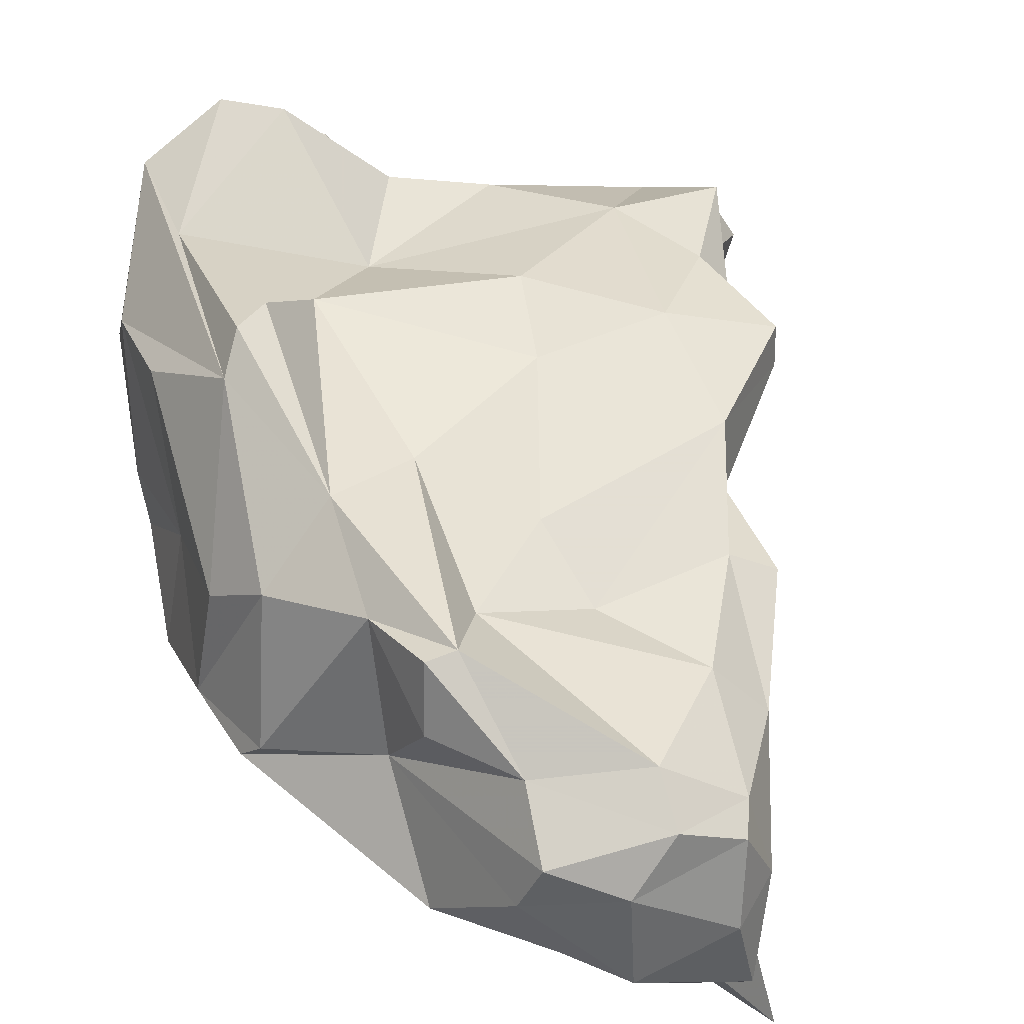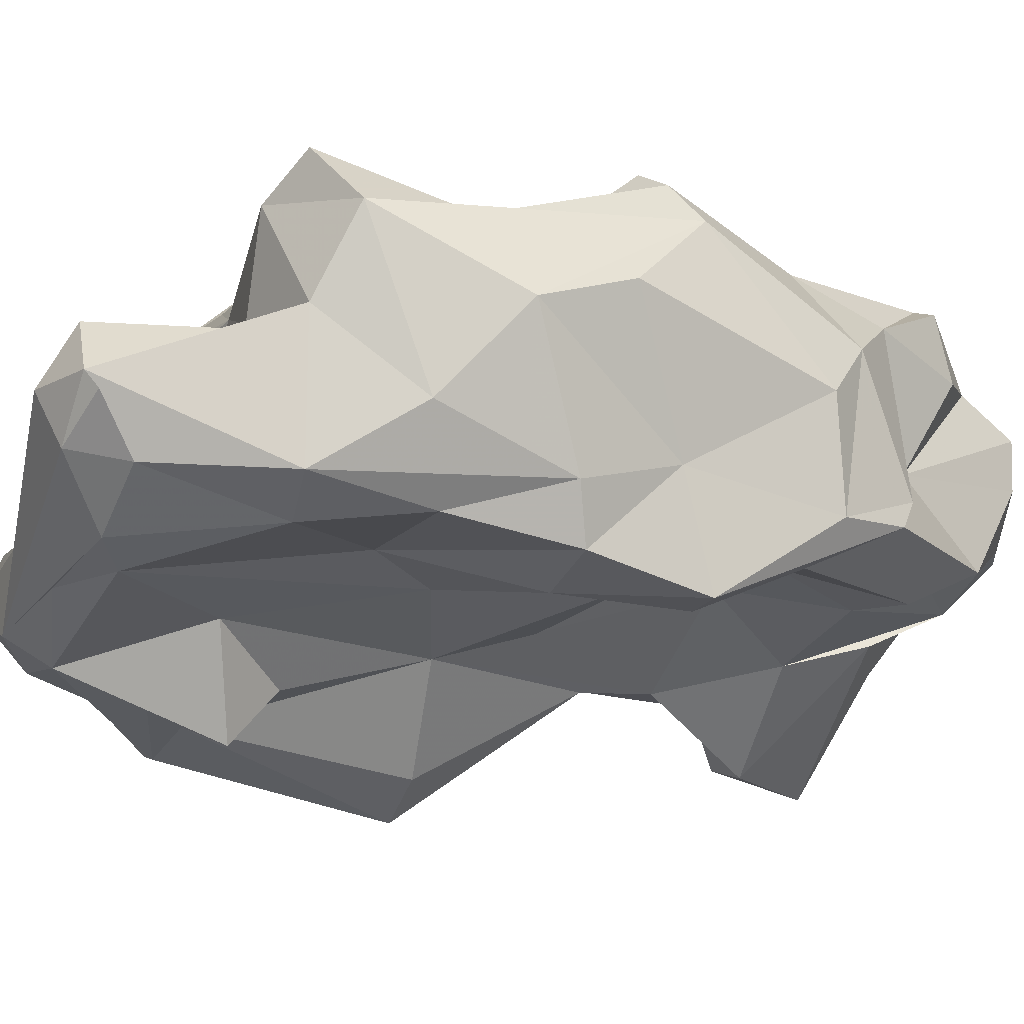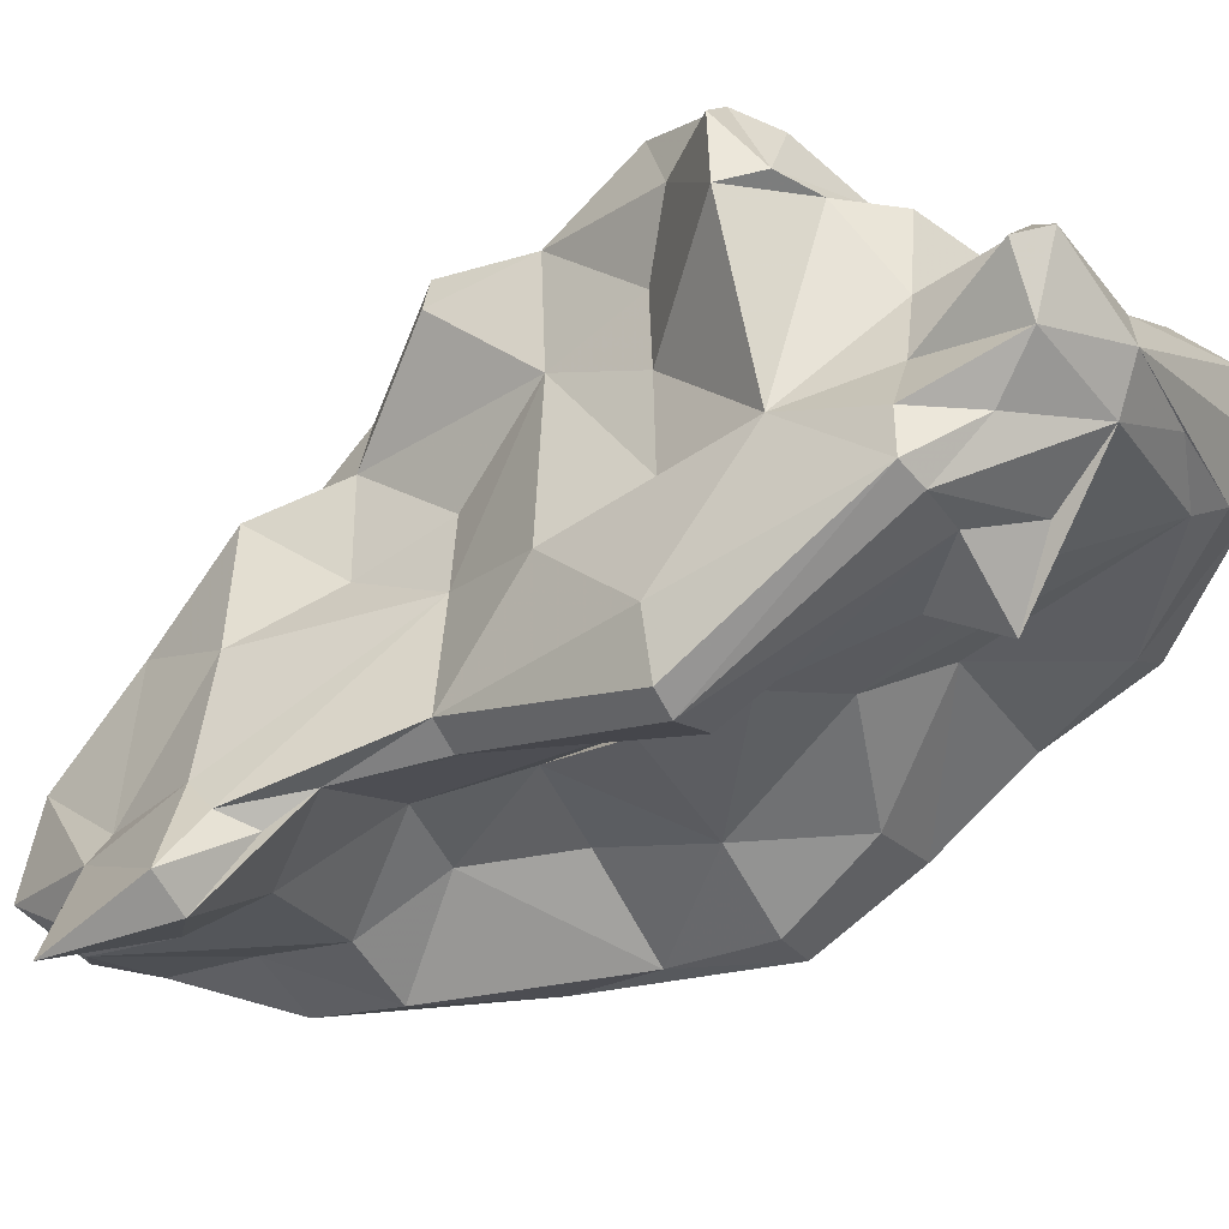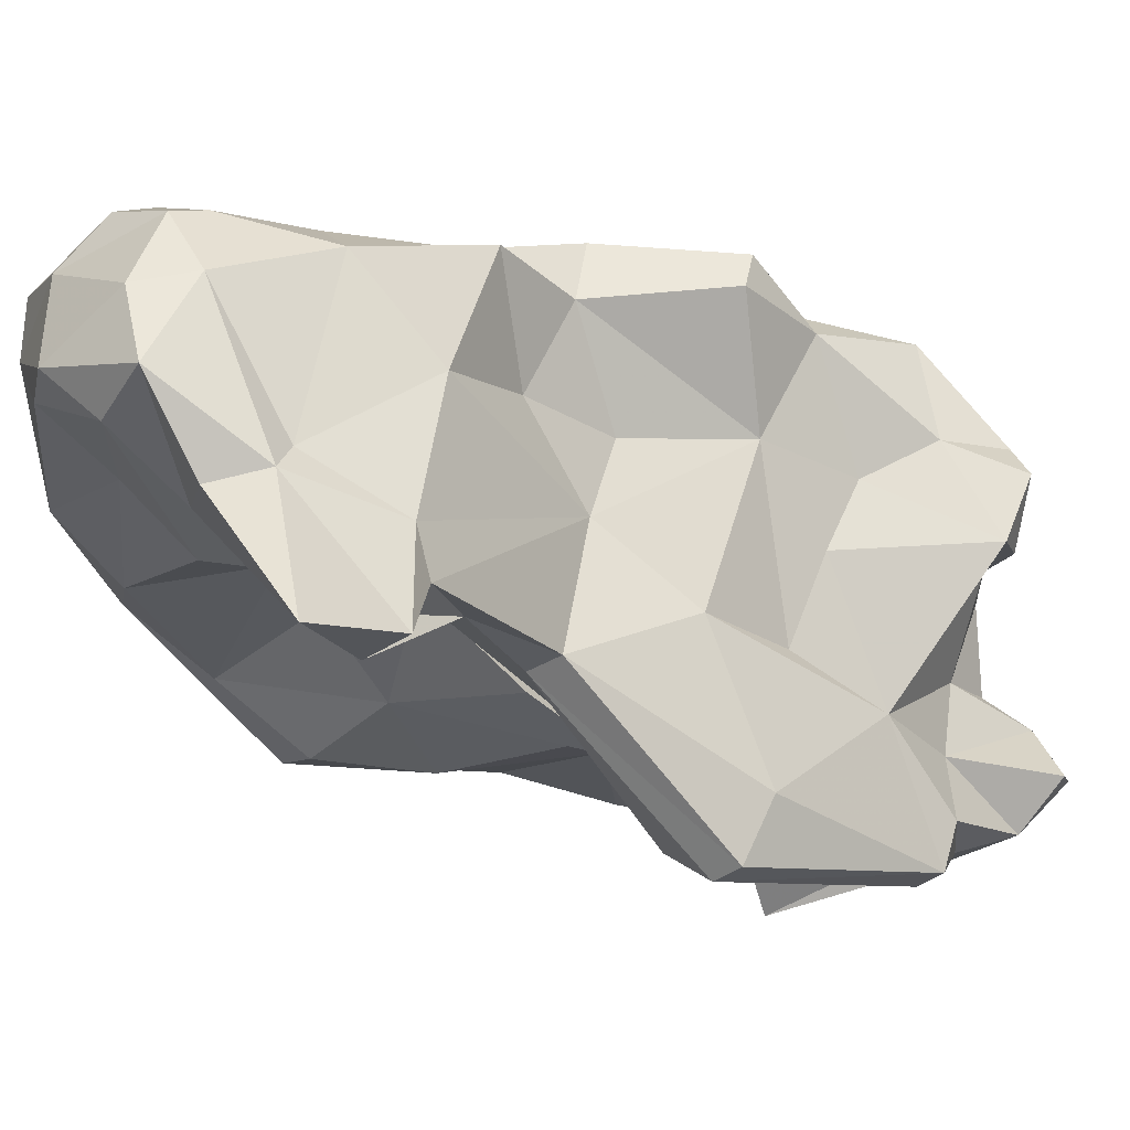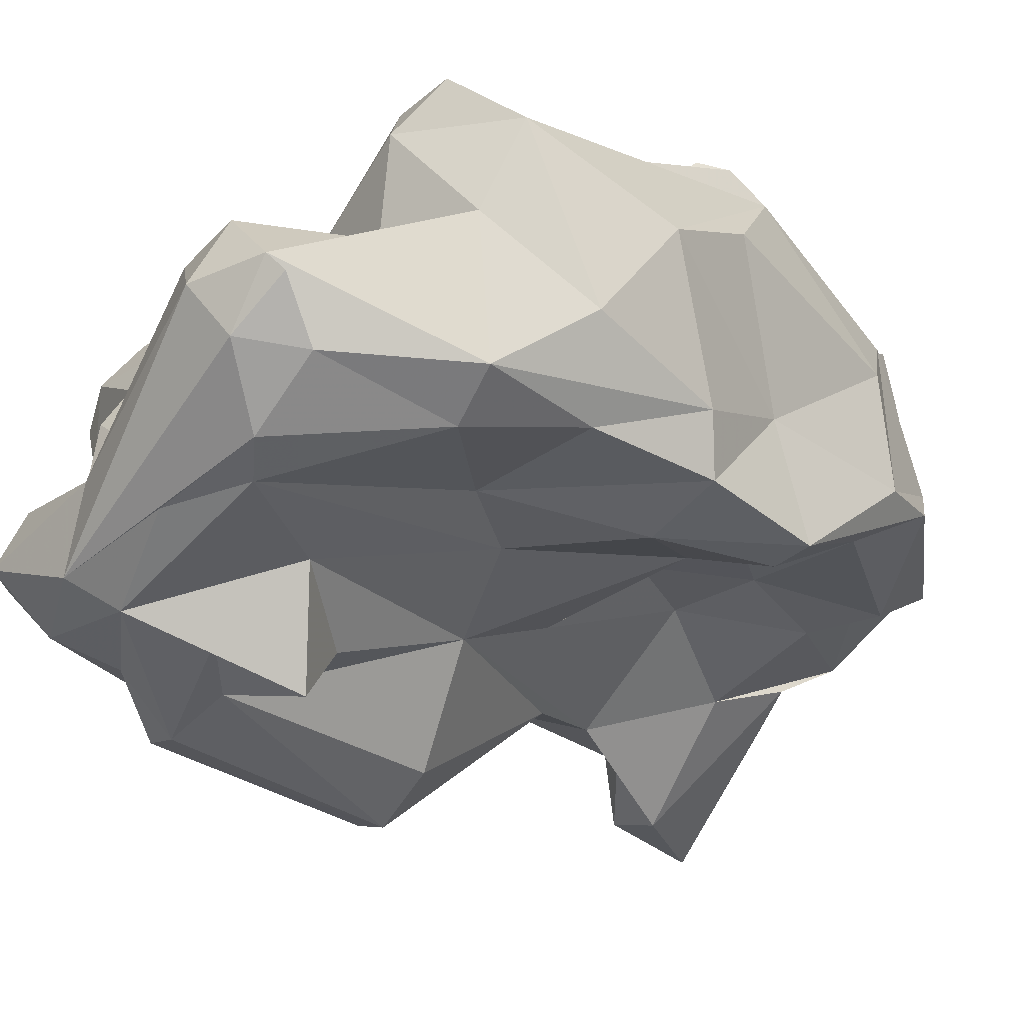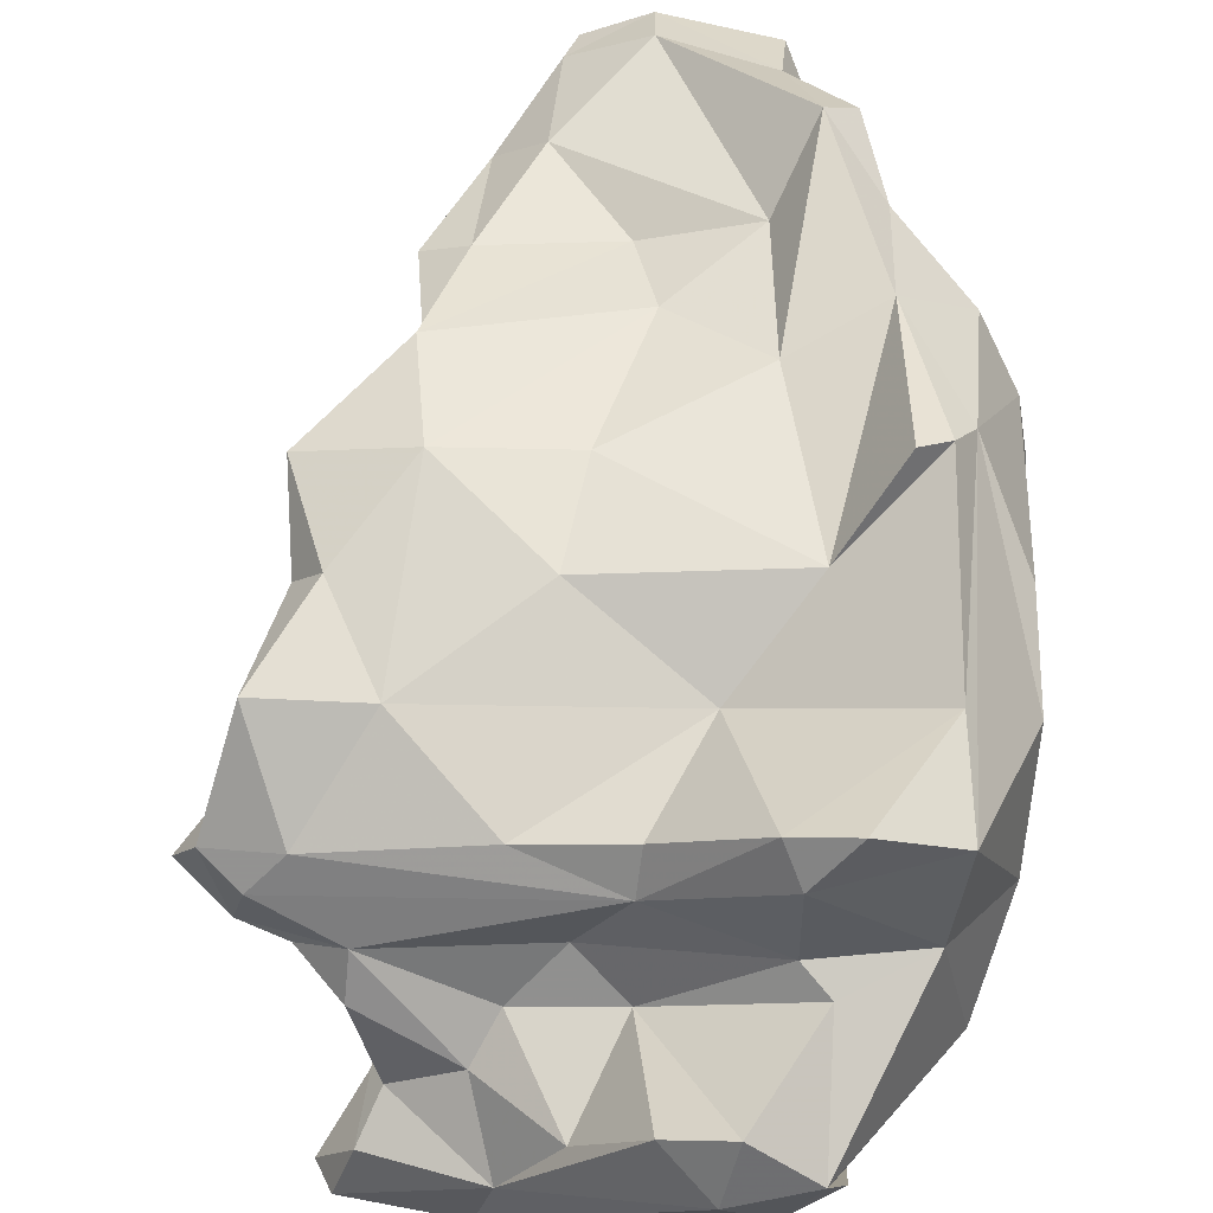
<metadata>
{"format":"obj","ext":"obj","renderer":"f3d","projection":"perspective","resolution":1024,"background":"white","views":[{"elev":41.3,"azim":151.8,"up":"+Y"},{"elev":1.1,"azim":49.7,"up":"+Y"},{"elev":-55.8,"azim":-71.7,"up":"+Y"},{"elev":-33.8,"azim":-148.9,"up":"+Y"},{"elev":-9.7,"azim":30.3,"up":"+Y"},{"elev":66.1,"azim":-8.4,"up":"+Y"}]}
</metadata>
<code>
v 113.1 268.4 106.7
v 114.8 266.2 108.4
v 114.1 270.2 107.2
v 115.8 269.7 104.4
v 116.8 260.8 116.9
v 114.3 265.5 106.4
v 116.7 266.8 109.7
v 118.6 268.9 110.9
v 118.7 267.9 102.9
v 116.3 260.2 115.4
v 116.2 273.9 103.6
v 117.8 263.1 116.1
v 118.2 267.2 112.3
v 118.3 272.3 99.03
v 115.4 269.8 108.9
v 118.7 273.3 94.69
v 119.3 263.5 111.7
v 119.4 273.9 99.61
v 118.9 271.7 94.35
v 119.1 264.1 114.3
v 120.6 267.8 98.45
v 119 256.7 110.7
v 120.1 264.9 102.5
v 117.1 271.3 108.3
v 119.6 260 111.2
v 120.5 257.1 113.6
v 118.6 258.2 115.5
v 119.6 254.5 110.5
v 121.4 260 118.3
v 122 265.6 114.6
v 128 272.6 111.9
v 123.8 270.1 90.14
v 121.1 254.6 111
v 122.3 263.6 118.2
v 121.7 260.7 102.1
v 122.1 254.3 101.4
v 119.7 259.5 106.4
v 123.5 251.6 101.3
v 125.4 257.8 114.2
v 122.7 260.1 97.45
v 126.3 262.1 119
v 124.1 273 109.6
v 125.6 266 89.49
v 124.4 266.4 93.98
v 129.2 269.6 121.5
v 124.9 251.5 101.5
v 127.2 253.6 102.1
v 123.3 274.8 95.95
v 125.2 262.9 93.48
v 120.8 273.8 104.5
v 123.6 273.1 90.68
v 124.1 269.6 85.53
v 126 256.9 92.85
v 123.4 266.7 113
v 123.8 256.1 111.4
v 126.3 257.5 83.92
v 123.2 258.8 117.1
v 126.4 255.6 84.98
v 124.8 267 118.1
v 125.9 268.9 111.8
v 125.9 252.5 83.32
v 127.7 257.8 109.3
v 127.7 255.5 86.25
v 128.3 255.8 112.2
v 125.7 264.1 84.71
v 127.3 256.5 88.43
v 130.1 262.9 118.5
v 128.9 260.9 113
v 127.6 256.8 93.06
v 127.2 250.9 78.84
v 132.9 272.2 114.5
v 129.6 258.8 103
v 126 270.7 86.17
v 128.7 259 79.99
v 127.4 267.6 80.76
v 128.1 252.4 83.67
v 132.3 261.4 89.46
v 128.6 257.6 79.1
v 128.8 274.2 96.55
v 129.9 264.4 76.17
v 133.4 258.6 80.65
v 131.3 267.5 121.6
v 132.4 277.9 112.3
v 127.7 267.6 113.9
v 130.2 272.2 120.1
v 127.5 271 119.3
v 130.9 257 77.98
v 131.1 264.2 119.8
v 128.4 274.2 110.6
v 131.9 257.8 84.75
v 131.3 260.2 74.88
v 131.7 273.4 106.1
v 133.1 262.7 94.07
v 130.9 259.8 98.37
v 127.1 274.6 101.1
v 133 261.9 105.8
v 132.7 270.3 121.5
v 130.6 267.9 77.04
v 131.8 270.1 86.49
v 132.9 276.6 113.9
v 133.8 271.9 116
v 133.4 269.7 121.3
v 131.4 267.3 75.76
v 136.9 260.5 85.63
v 137.9 262 99.35
v 134.1 259.9 76.53
v 129.4 269.9 81.81
v 132.1 271.9 90.23
v 137.5 261.9 81.63
v 136.3 262.5 89.66
v 132.1 263.8 74.77
v 139.1 276.2 108.3
v 133.8 267 120.1
v 134.2 268.7 76.1
v 136.5 271.4 87.15
v 135.7 273.7 93.85
v 133.9 270.2 78.09
v 138.6 266.7 116
v 134.9 278.7 113.1
v 135.8 275.6 102.6
v 138.1 262.9 77.58
v 134 263.6 109.3
v 137.5 272.8 115
v 136.8 264.8 115.2
v 140.3 277.8 99.69
v 136.2 262.3 75.47
v 138.3 269.8 80.07
v 136.3 266.6 75.74
v 139.9 265.2 110.9
v 138.9 273.3 83.96
v 139.9 274.6 92.45
v 138.9 278.2 99.99
v 137.9 263.7 94.41
v 138.5 276.6 113.2
v 139.2 262 104.9
v 140.7 261 86.24
v 142.2 261.2 100.2
v 138.9 267.8 77.49
v 140.9 269.3 111.9
v 140.7 272.5 87.77
v 140.2 273.2 84.09
v 139.6 265.6 78.21
v 140.6 270.3 83.38
v 142.5 263.7 105.9
v 141.1 262.2 82.28
v 143.5 262.8 95.34
v 142.6 273.9 103.4
v 140.7 266.4 86.51
v 142.1 273.1 107.9
v 144.9 264.4 91.08
v 142.8 266.9 101.3
v 141.3 276.3 98.68
v 142.6 266.4 106.4
v 143.2 271.5 91.78
v 144.3 269.8 94.44
v 144 261.8 100.8
v 145.1 264.8 94.69
v 144.4 265.3 90.1
g foo
f 97 85 45
f 82 97 45
f 82 102 97
f 113 102 82
f 85 86 45
f 29 82 45
f 34 45 86
f 88 113 82
f 34 86 59
f 88 82 29
f 88 29 41
f 41 67 88
f 30 34 59
f 29 45 34
f 67 41 57
f 57 41 29
f 29 34 5
f 20 12 34
f 34 12 5
f 57 29 27
f 10 5 12
f 29 5 27
f 27 5 10
f 101 97 123
f 123 97 118
f 101 85 97
f 113 97 102
f 118 97 113
f 101 84 85
f 124 118 113
f 84 86 85
f 124 88 67
f 124 113 88
f 84 59 86
f 84 54 59
f 59 54 30
f 96 67 68
f 68 67 57
f 8 13 30
f 34 30 20
f 30 13 20
f 64 68 57
f 64 57 39
f 13 17 20
f 20 17 12
f 64 39 55
f 17 25 12
f 10 12 25
f 27 26 57
f 26 33 57
f 39 57 33
f 33 55 39
f 25 27 10
f 25 22 27
f 27 22 26
f 28 26 22
f 28 33 26
f 134 119 100
f 123 134 100
f 119 83 100
f 139 134 123
f 71 123 100
f 101 123 71
f 139 123 118
f 139 118 153
f 31 100 83
f 71 100 31
f 153 118 129
f 71 84 101
f 129 118 124
f 89 31 83
f 71 31 60
f 129 124 122
f 89 42 31
f 84 71 60
f 67 122 124
f 84 60 54
f 67 96 122
f 42 24 31
f 60 31 8
f 54 60 8
f 8 31 15
f 31 24 15
f 54 8 30
f 72 96 68
f 3 15 24
f 72 68 62
f 68 64 62
f 13 8 7
f 7 17 13
f 2 15 3
f 8 15 2
f 7 8 2
f 64 55 62
f 3 1 2
f 1 6 2
f 7 2 6
f 37 7 6
f 17 7 37
f 25 17 37
f 46 55 33
f 37 22 25
f 22 37 28
f 46 33 28
f 119 134 112
f 139 149 134
f 112 83 119
f 139 153 149
f 112 92 83
f 144 153 129
f 92 89 83
f 135 144 122
f 144 129 122
f 92 42 89
f 50 42 92
f 96 135 122
f 50 24 42
f 50 11 24
f 3 24 11
f 3 11 4
f 72 62 55
f 4 1 3
f 72 55 47
f 1 4 6
f 6 4 9
f 6 9 23
f 37 23 35
f 23 37 6
f 47 55 46
f 37 36 28
f 28 36 38
f 46 28 38
f 112 134 152
f 147 152 149
f 152 134 149
f 112 152 125
f 151 147 149
f 120 112 125
f 153 151 149
f 92 112 120
f 153 144 151
f 144 156 151
f 120 95 92
f 144 135 156
f 156 135 137
f 95 50 92
f 96 105 135
f 137 135 105
f 50 95 48
f 18 11 50
f 50 48 18
f 96 72 105
f 94 105 72
f 14 11 18
f 4 11 14
f 4 14 9
f 14 21 9
f 9 21 23
f 35 23 21
f 35 21 40
f 69 72 47
f 37 35 40
f 37 40 36
f 46 69 47
f 36 40 53
f 69 38 53
f 38 69 46
f 53 38 36
f 125 132 120
f 155 152 147
f 147 151 155
f 155 151 157
f 157 151 156
f 95 120 79
f 79 120 116
f 150 157 156
f 150 156 146
f 156 137 146
f 105 133 146
f 146 137 105
f 95 79 48
f 48 16 18
f 93 133 105
f 105 94 93
f 18 16 14
f 19 14 16
f 14 19 21
f 19 32 21
f 32 44 21
f 93 94 72
f 49 21 44
f 93 72 77
f 40 21 49
f 69 66 72
f 66 77 72
f 49 53 40
f 131 120 132
f 131 132 125
f 131 125 152
f 154 131 152
f 152 155 154
f 116 120 131
f 157 154 155
f 158 154 157
f 150 158 157
f 108 79 116
f 115 108 116
f 108 48 79
f 110 146 133
f 51 48 108
f 16 48 51
f 133 93 110
f 110 93 77
f 19 16 51
f 19 51 32
f 32 43 44
f 49 44 43
f 65 49 43
f 58 53 49
f 66 69 53
f 66 53 58
f 154 140 131
f 116 131 130
f 140 154 158
f 130 115 116
f 148 140 158
f 150 148 158
f 99 108 115
f 136 150 146
f 51 108 99
f 136 146 110
f 73 51 99
f 104 136 110
f 52 32 73
f 32 51 73
f 104 110 77
f 43 32 52
f 90 104 77
f 65 43 52
f 90 77 66
f 65 56 49
f 76 90 66
f 56 58 49
f 63 66 58
f 76 66 63
f 56 61 58
f 58 61 63
f 76 63 61
f 141 130 140
f 130 131 140
f 141 140 143
f 130 117 115
f 143 140 148
f 117 107 115
f 150 145 148
f 145 150 136
f 99 115 107
f 145 136 109
f 99 107 73
f 136 104 109
f 52 73 75
f 75 73 107
f 90 106 104
f 106 109 104
f 75 65 52
f 81 106 90
f 75 74 65
f 56 65 74
f 76 81 90
f 78 56 74
f 56 78 61
f 81 76 70
f 70 61 78
f 70 76 61
f 127 141 143
f 127 130 141
f 143 148 127
f 117 130 127
f 138 127 148
f 142 138 148
f 142 148 145
f 107 117 98
f 109 121 145
f 145 121 142
f 75 107 98
f 121 109 106
f 80 75 98
f 106 81 91
f 80 74 75
f 81 87 91
f 80 78 74
f 80 91 78
f 91 87 78
f 70 87 81
f 70 78 87
f 114 127 138
f 117 127 114
f 128 114 138
f 138 142 128
f 126 128 142
f 142 121 126
f 117 114 98
f 98 114 103
f 103 114 128
f 111 103 128
f 111 128 126
f 126 121 106
f 80 98 103
f 91 126 106
f 91 80 111
f 80 103 111
f 91 111 126
g

</code>
